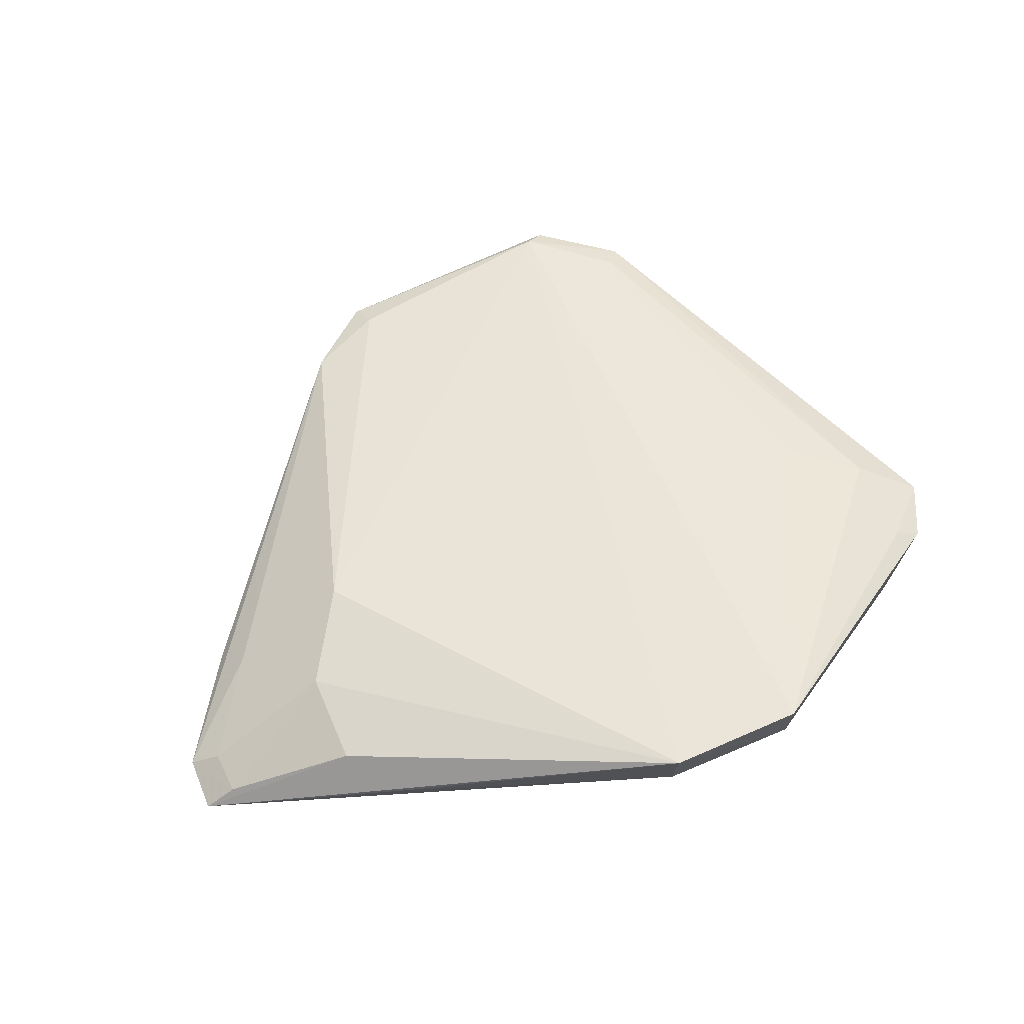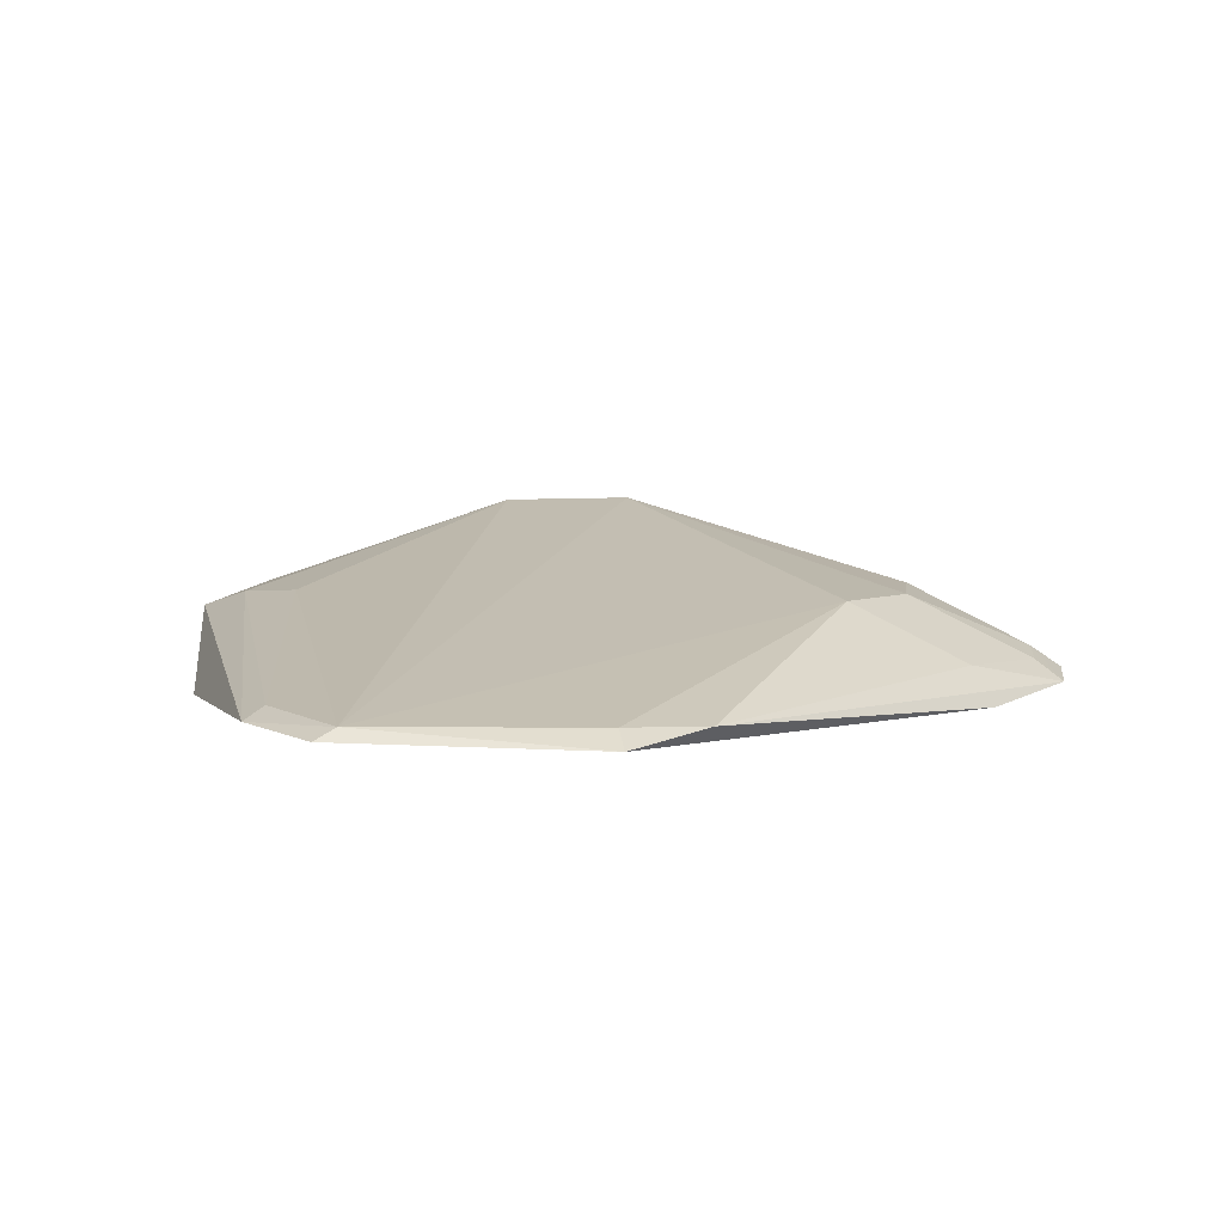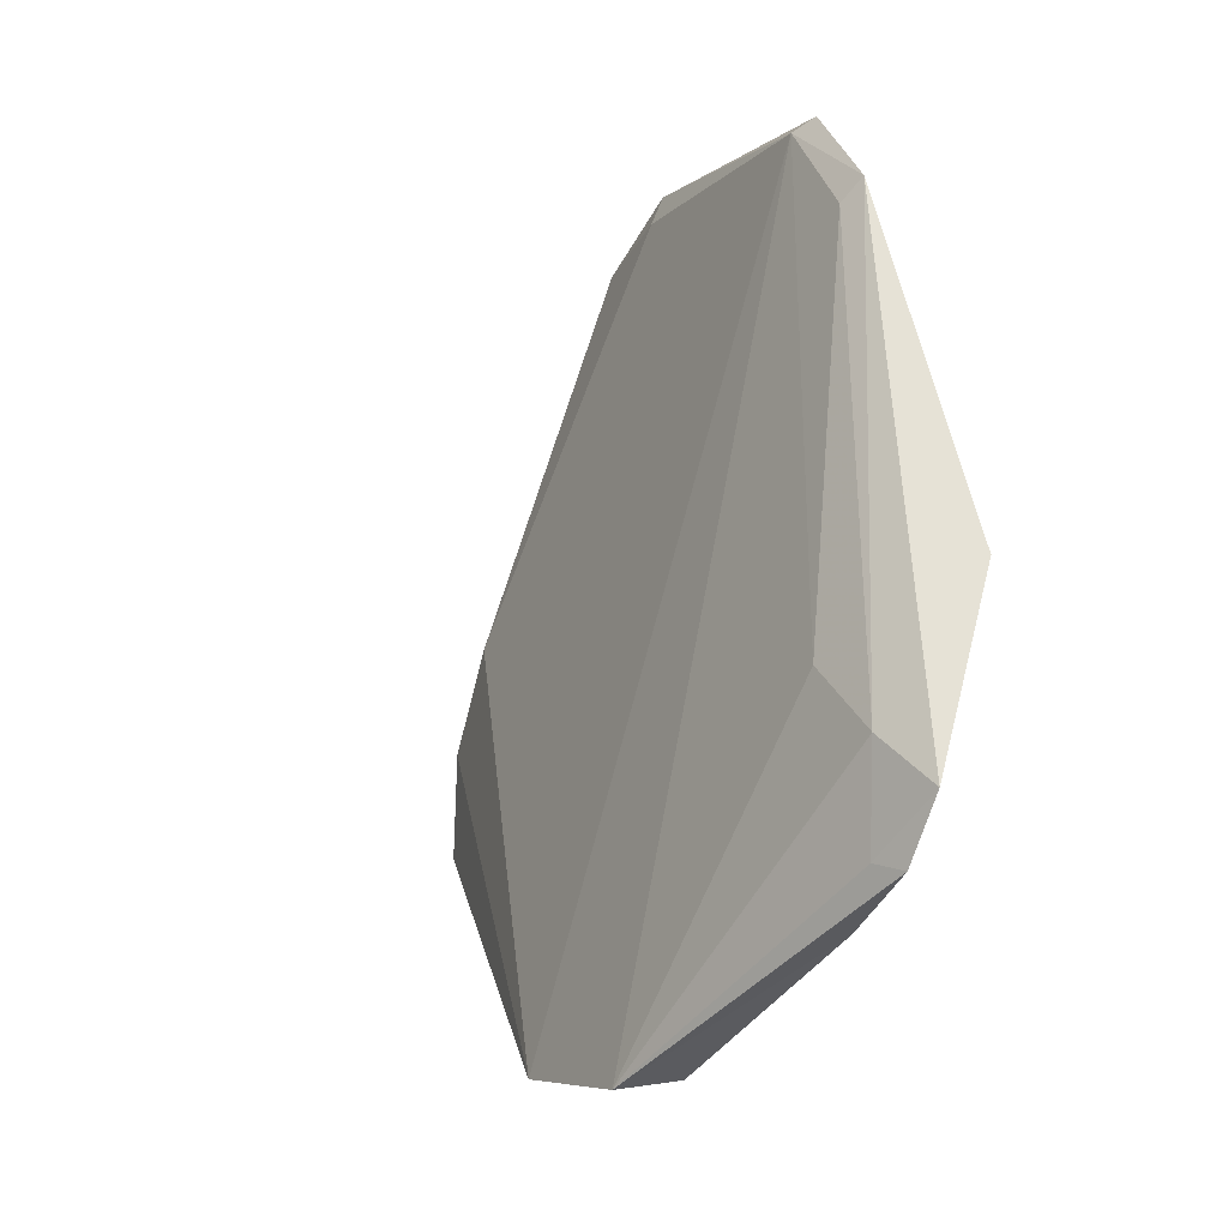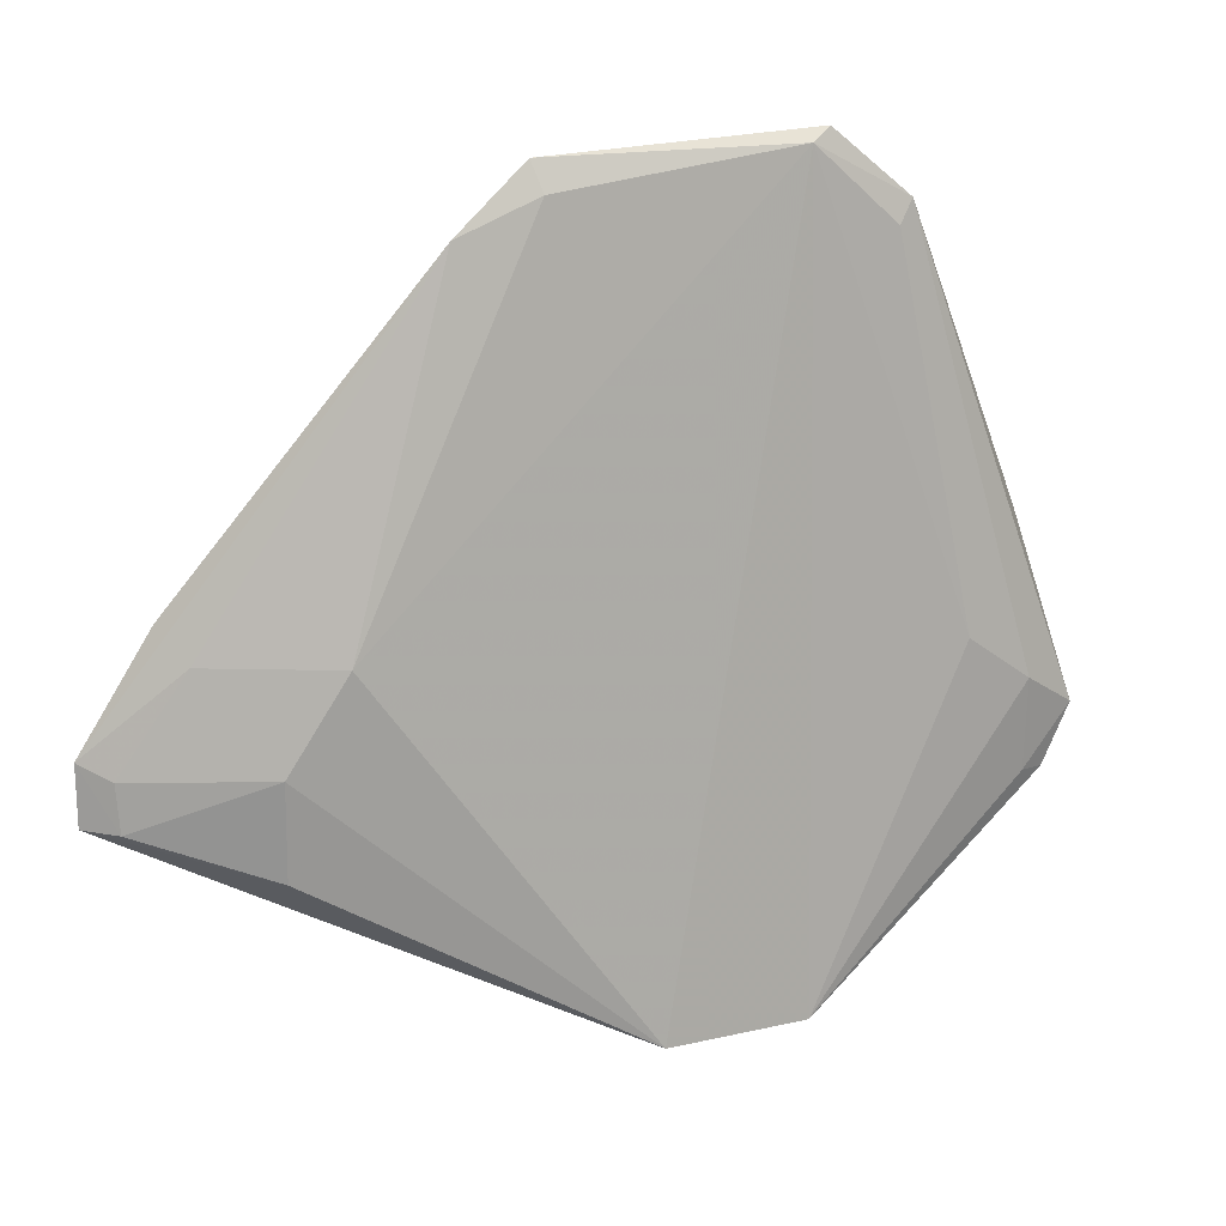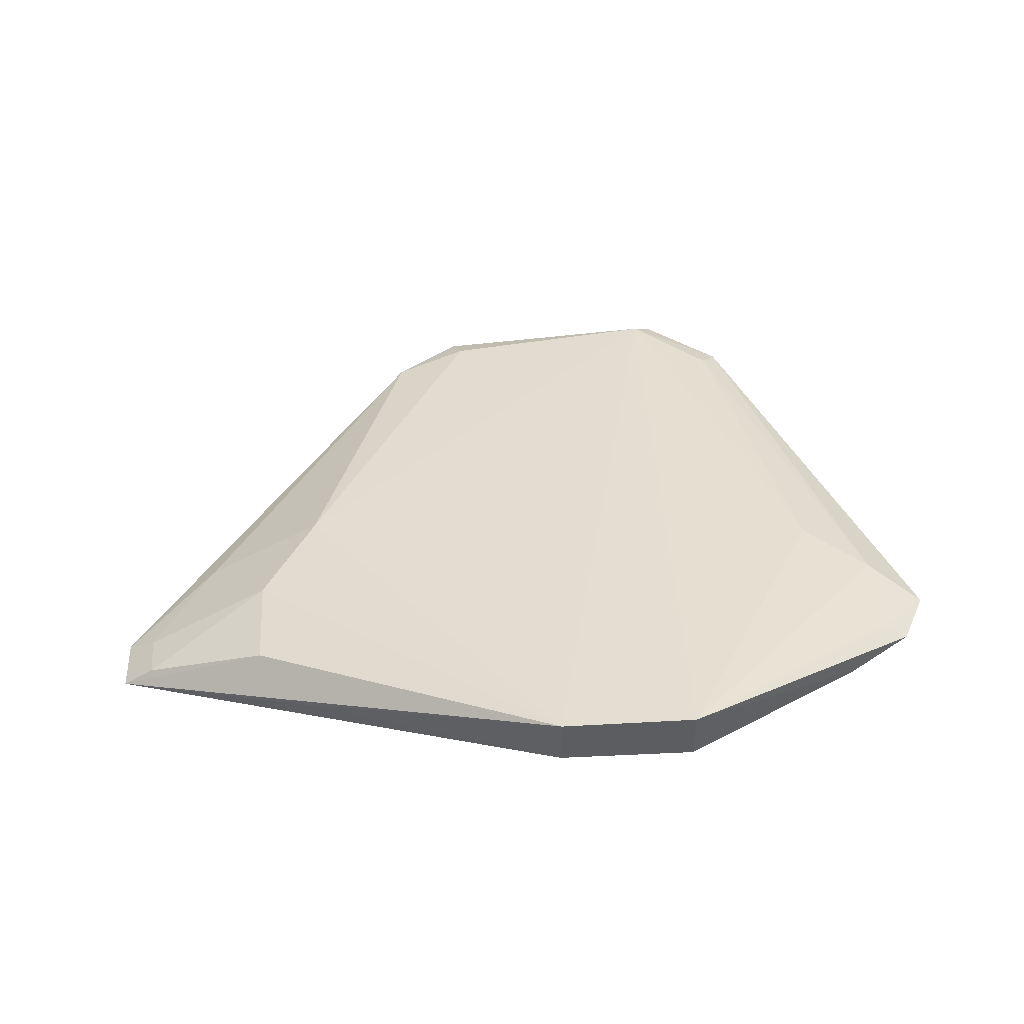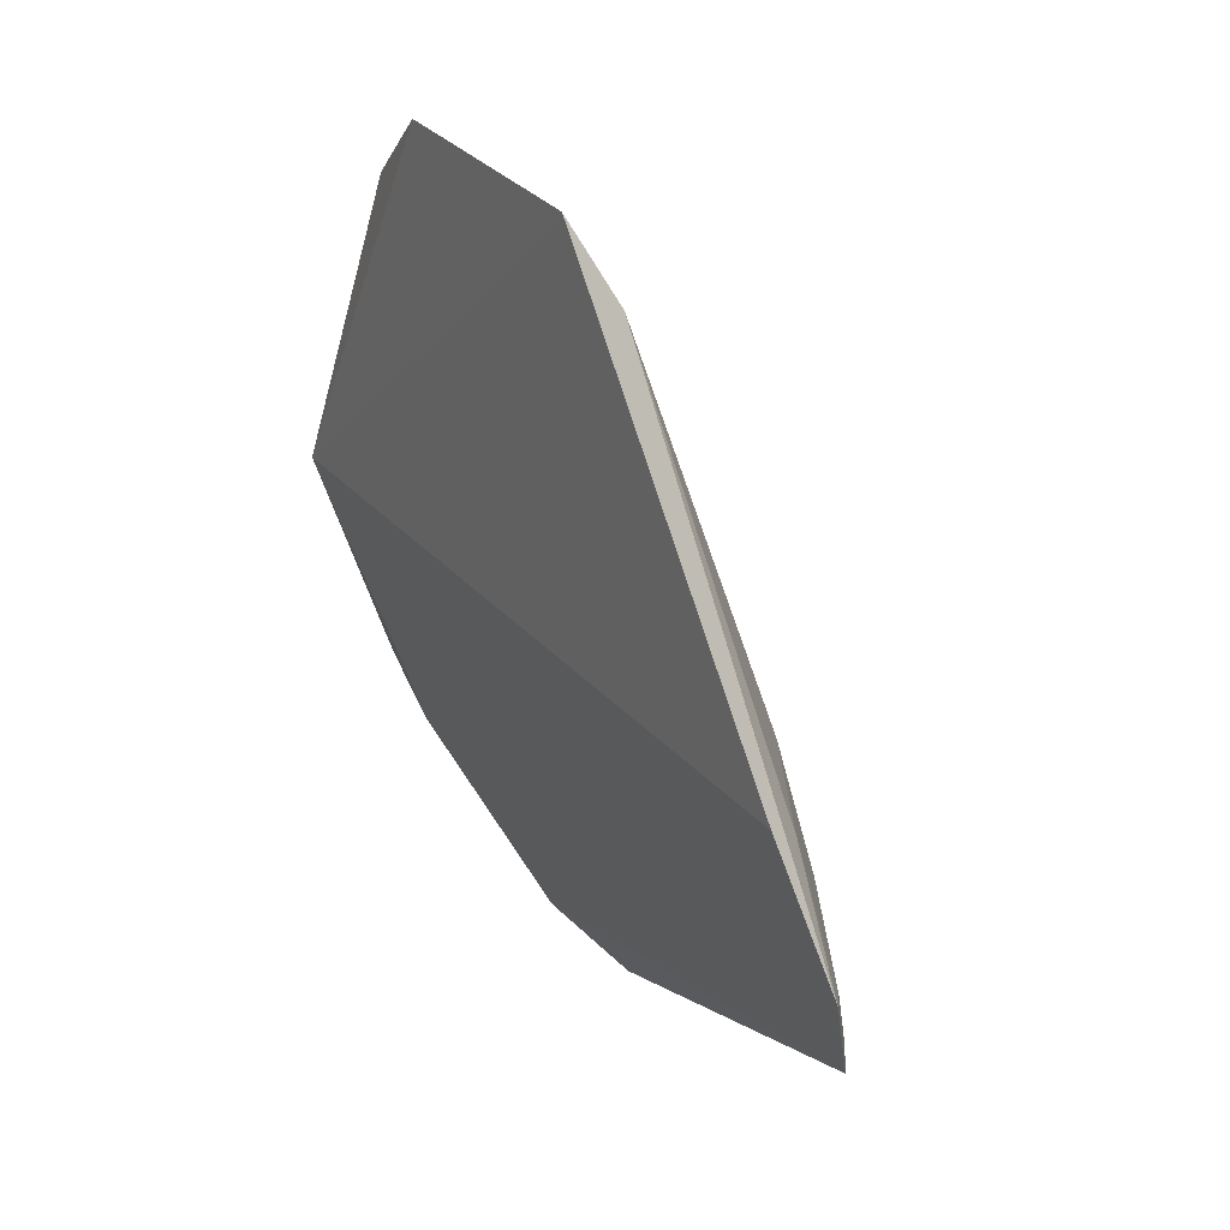
<metadata>
{"format":"obj","ext":"obj","renderer":"f3d","projection":"perspective","resolution":1024,"background":"white","views":[{"elev":63.2,"azim":155.4,"up":"+Y"},{"elev":6.4,"azim":5.3,"up":"+Y"},{"elev":-5.9,"azim":-118.2,"up":"+Z"},{"elev":24.2,"azim":160.8,"up":"+Z"},{"elev":46.6,"azim":175.2,"up":"+Y"},{"elev":26.3,"azim":59.6,"up":"+Z"}]}
</metadata>
<code>
v 0.004765 0.03463 0.146
v 0.02532 0.03442 0.1214
v 0.01413 0.03897 0.1261
v -0.00549 0.0427 0.1072
v -0.01885 0.03399 0.1272
v 0.01733 0.03897 0.1164
v -0.007517 0.03548 0.1458
v 0.008397 0.03529 0.143
v 0.02144 0.03389 0.1271
v -0.005559 0.03951 0.1075
v 0.0172 0.03887 0.1213
v 0.001508 0.04286 0.1072
v -0.008541 0.0349 0.1463
v -0.01778 0.0386 0.1206
v 0.02034 0.03578 0.1257
v 0.00438 0.03543 0.1446
v 0.02542 0.03481 0.1184
v -0.01441 0.03897 0.1232
v -0.01241 0.03517 0.1429
v -0.01904 0.038 0.1155
v 0.02384 0.0355 0.1208
v -0.01554 0.03803 0.1133
v 0.001465 0.03965 0.1076
v 0.02379 0.03591 0.1184
v -0.01157 0.03577 0.1419
v -0.02056 0.03761 0.1185
v 0.01499 0.03808 0.1135
v -0.0177 0.03868 0.1158
f 9 5 2
f 9 1 5
f 9 8 1
f 9 2 8
f 12 7 3
f 12 4 7
f 12 3 11
f 12 11 6
f 12 10 4
f 13 5 1
f 13 1 7
f 15 8 2
f 15 3 8
f 15 11 3
f 16 7 1
f 16 1 8
f 16 8 3
f 16 3 7
f 17 2 5
f 17 12 6
f 18 7 4
f 18 4 14
f 19 13 7
f 19 5 13
f 21 15 2
f 21 11 15
f 22 17 5
f 22 10 17
f 22 5 20
f 22 20 4
f 22 4 10
f 23 17 10
f 23 10 12
f 24 17 6
f 24 6 11
f 24 11 21
f 24 21 2
f 24 2 17
f 25 18 14
f 25 14 19
f 25 19 7
f 25 7 18
f 26 19 14
f 26 5 19
f 26 20 5
f 27 23 12
f 27 12 17
f 27 17 23
f 28 26 14
f 28 14 4
f 28 4 20
f 28 20 26

</code>
